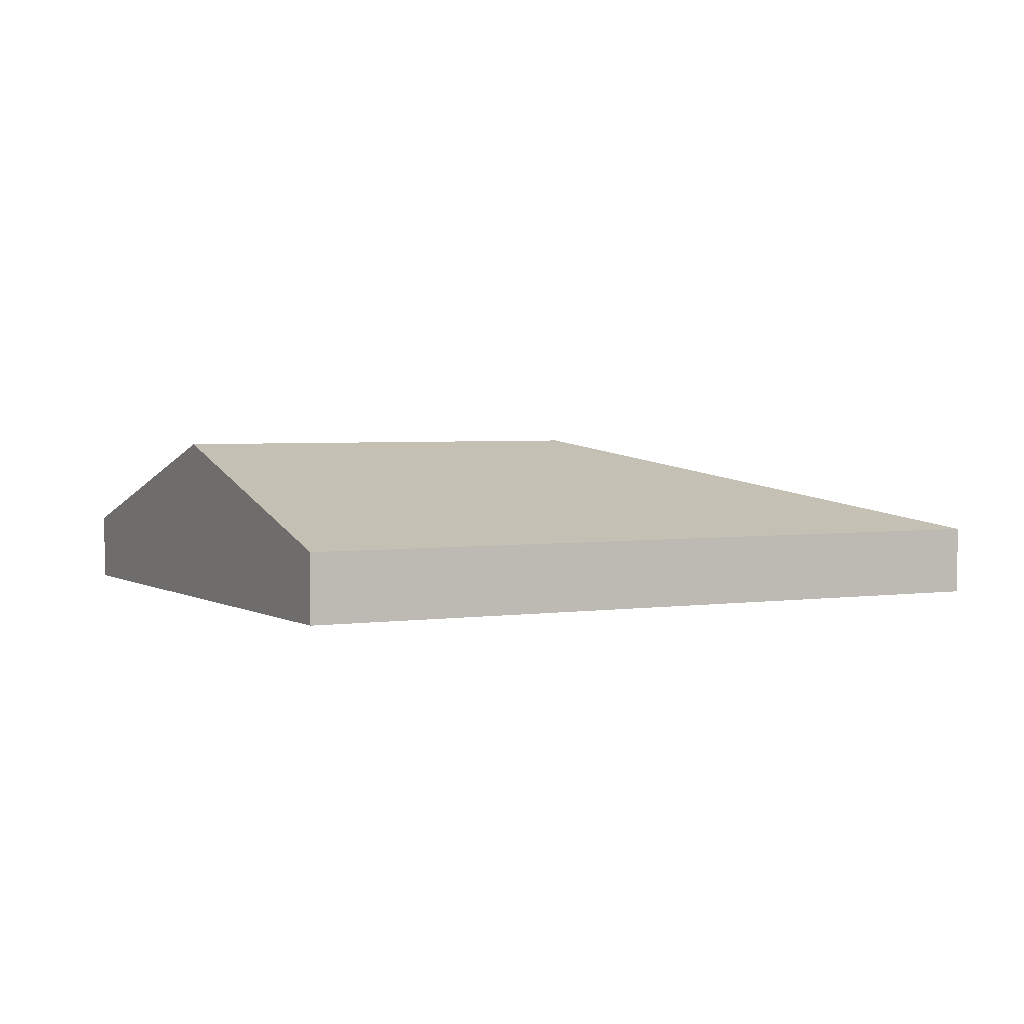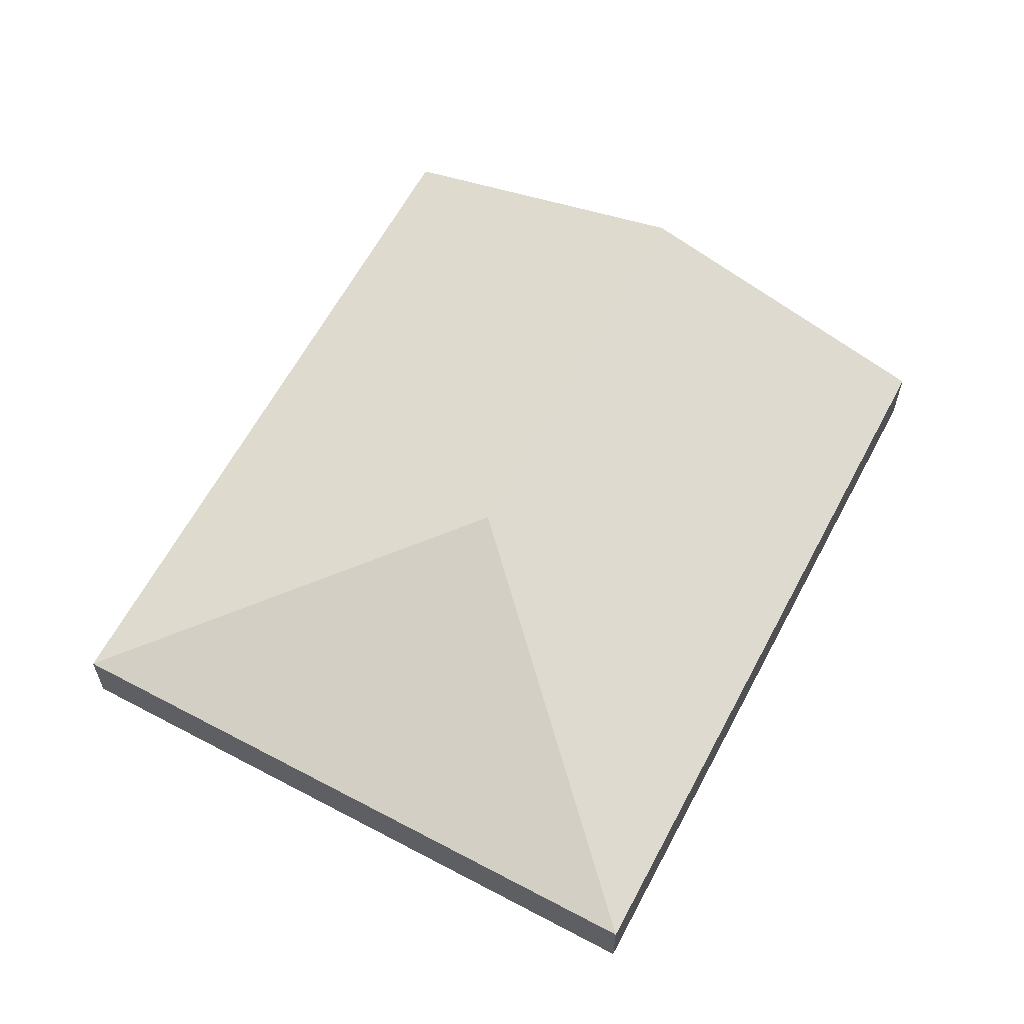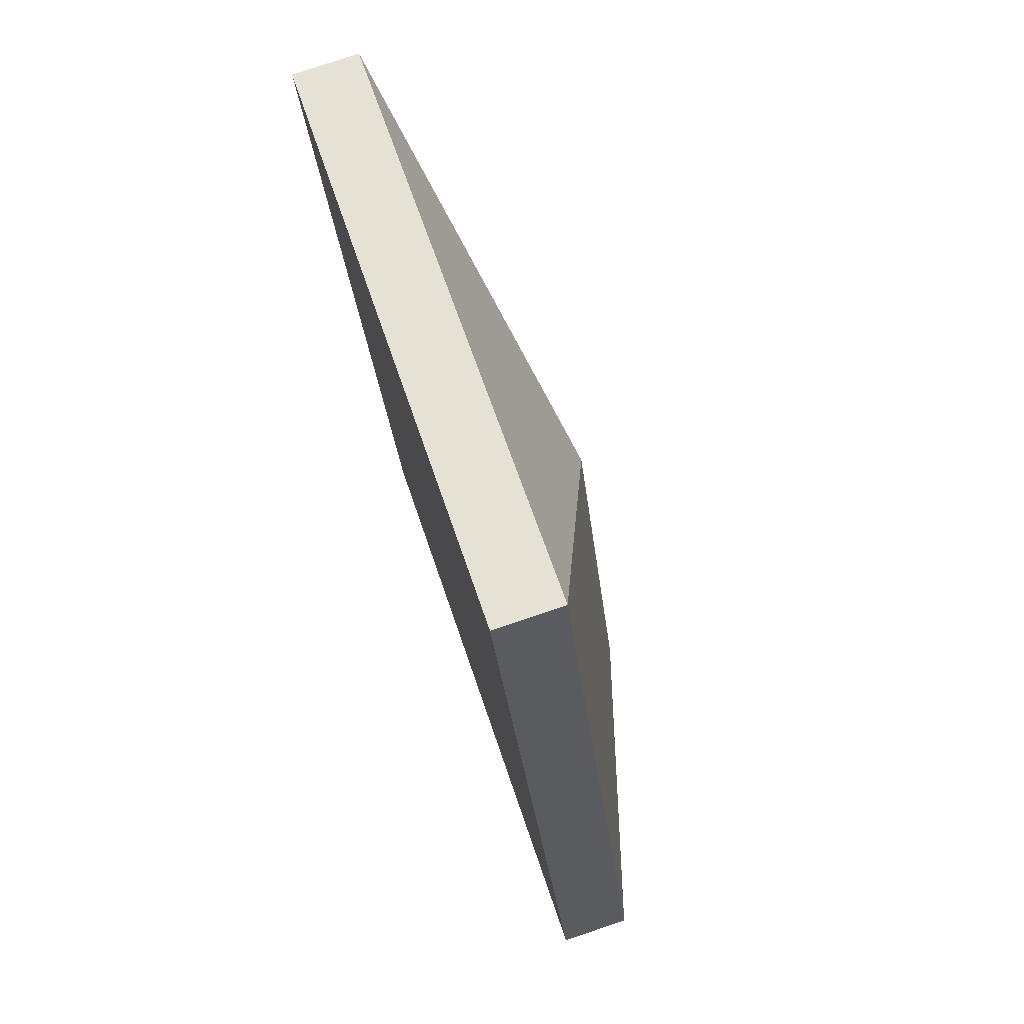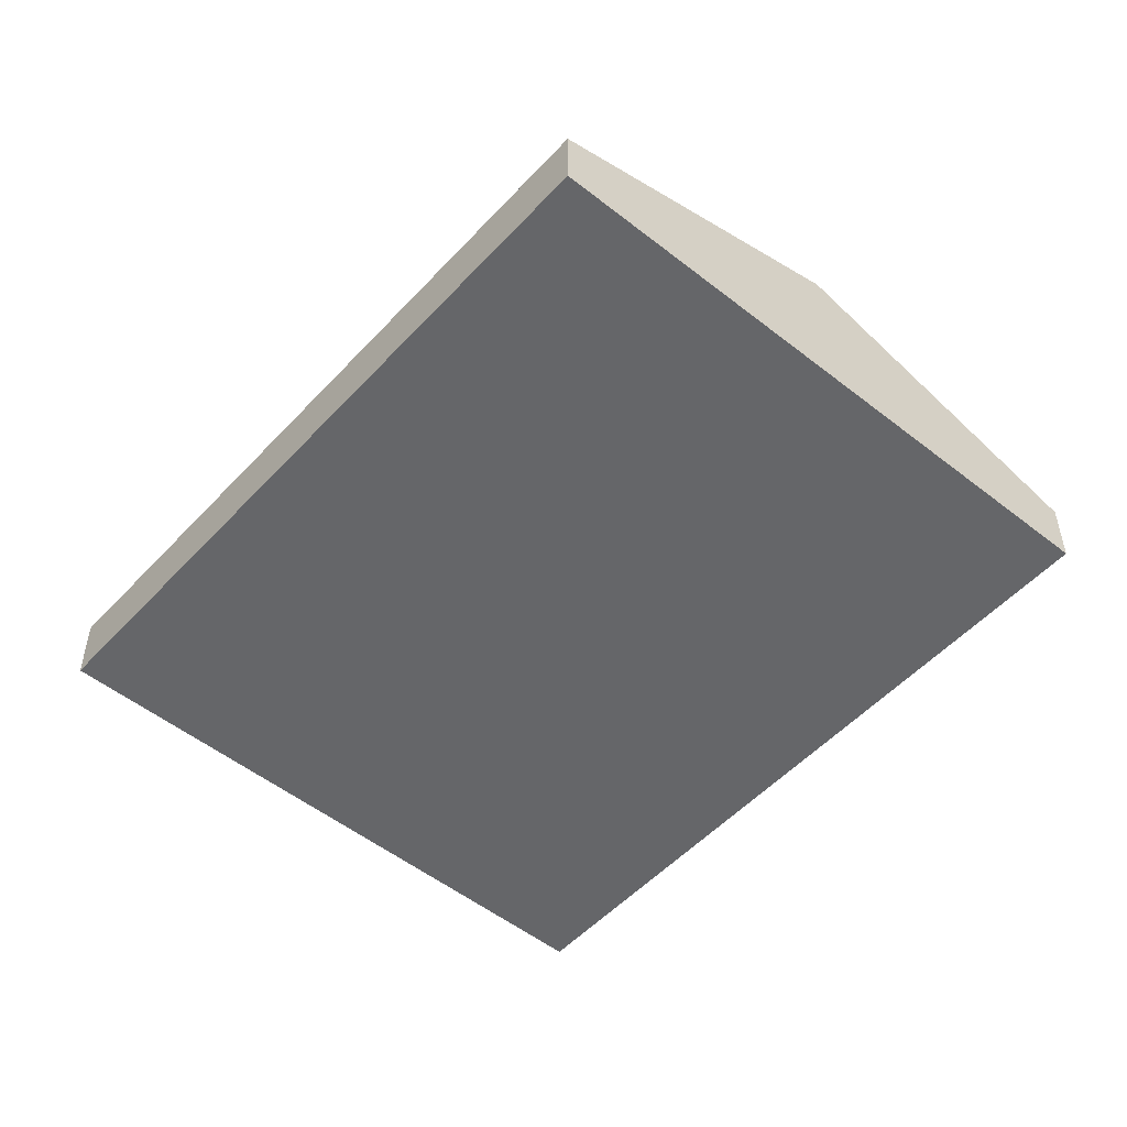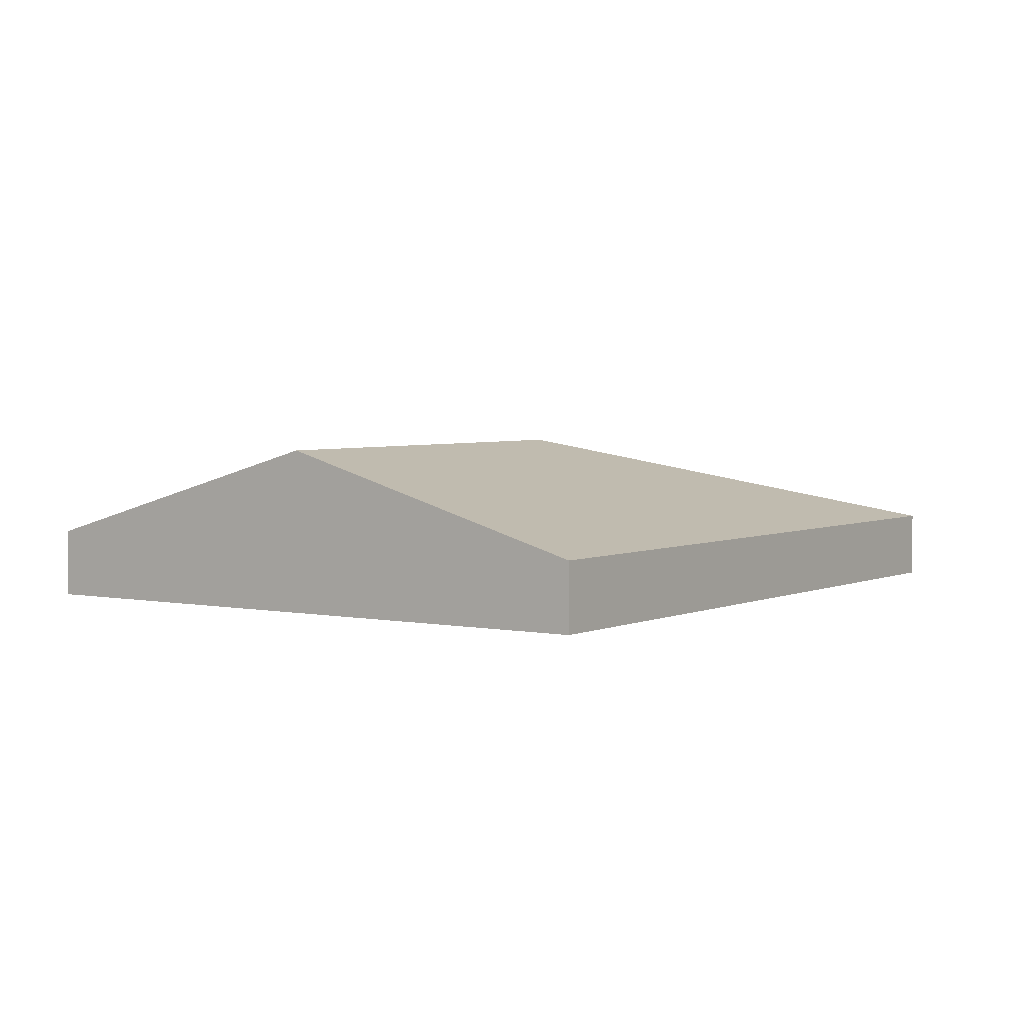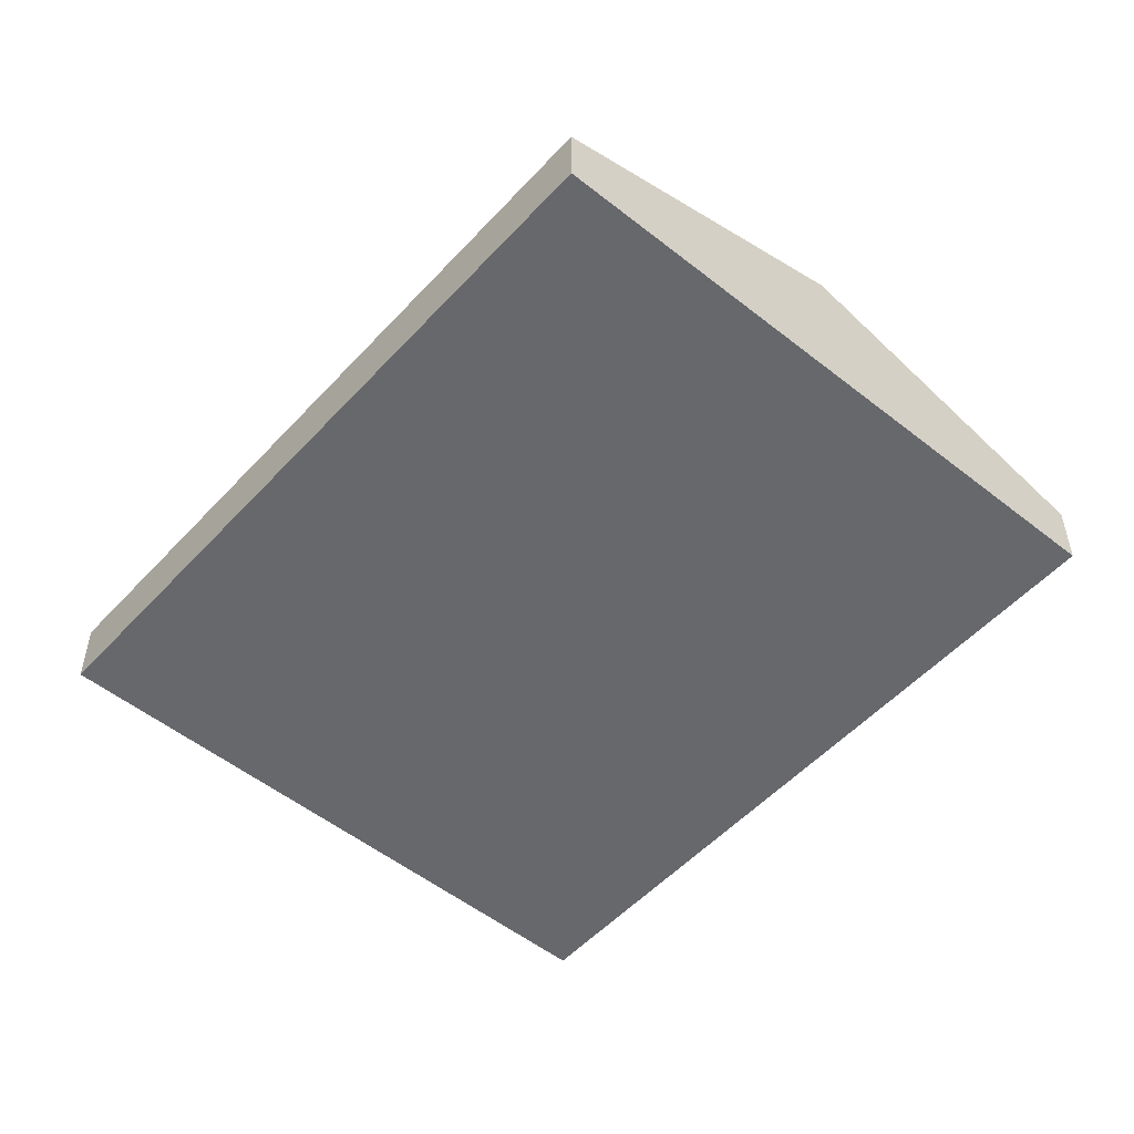
<metadata>
{"format":"obj","ext":"obj","renderer":"f3d","projection":"perspective","resolution":1024,"background":"white","views":[{"elev":3.0,"azim":-136.8,"up":"+Y"},{"elev":61.7,"azim":9.0,"up":"+Y"},{"elev":78.1,"azim":71.4,"up":"+Z"},{"elev":-51.9,"azim":120.1,"up":"+Y"},{"elev":3.6,"azim":-164.5,"up":"+Y"},{"elev":-52.5,"azim":120.1,"up":"+Y"}]}
</metadata>
<code>
v  2.152 0.85 -1.049
v  4.495 0.358 -2.657
v  2.889 0.85 -3.223
v  3.209 0.358 1.126
v  0 0.358 2.192e-17
v  1.284 0.358 -3.788
v  1.284 2.319e-16 -3.788
v  0 0 0
v  3.209 -6.895e-17 1.126
v  4.495 1.627e-16 -2.657
v  2.889 1.974e-16 -3.223
g defaultobject
f 1 2 3
f 2 1 4
f 5 3 6
f 3 5 1
f 1 5 4
f 7 5 6
f 5 7 8
f 8 4 5
f 4 8 9
f 9 2 4
f 2 9 10
f 3 7 6
f 7 3 11
f 11 3 2
f 11 2 10
f 11 8 7
f 8 11 9
f 9 11 10

</code>
